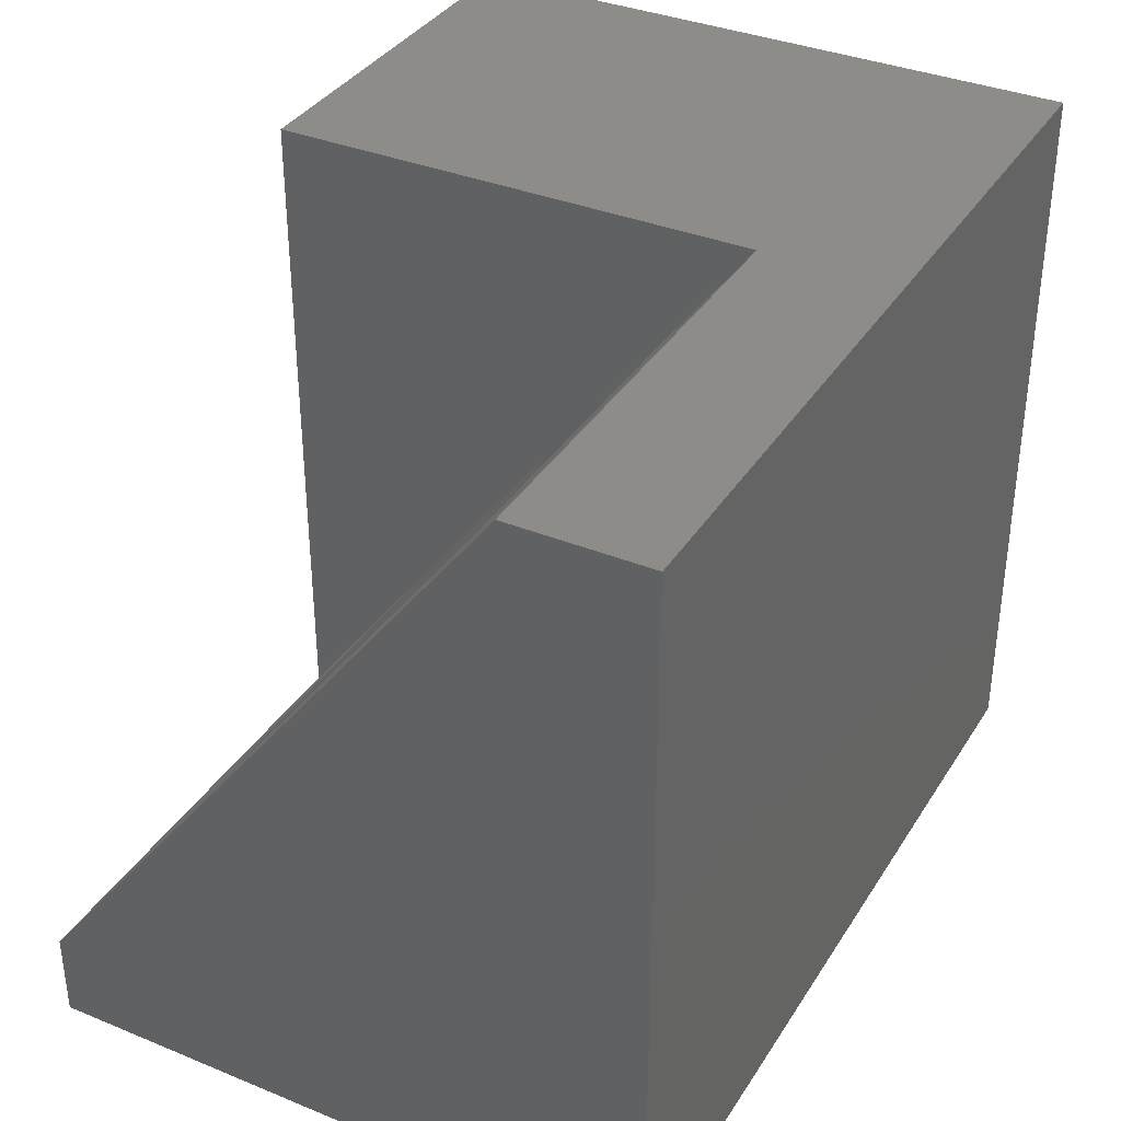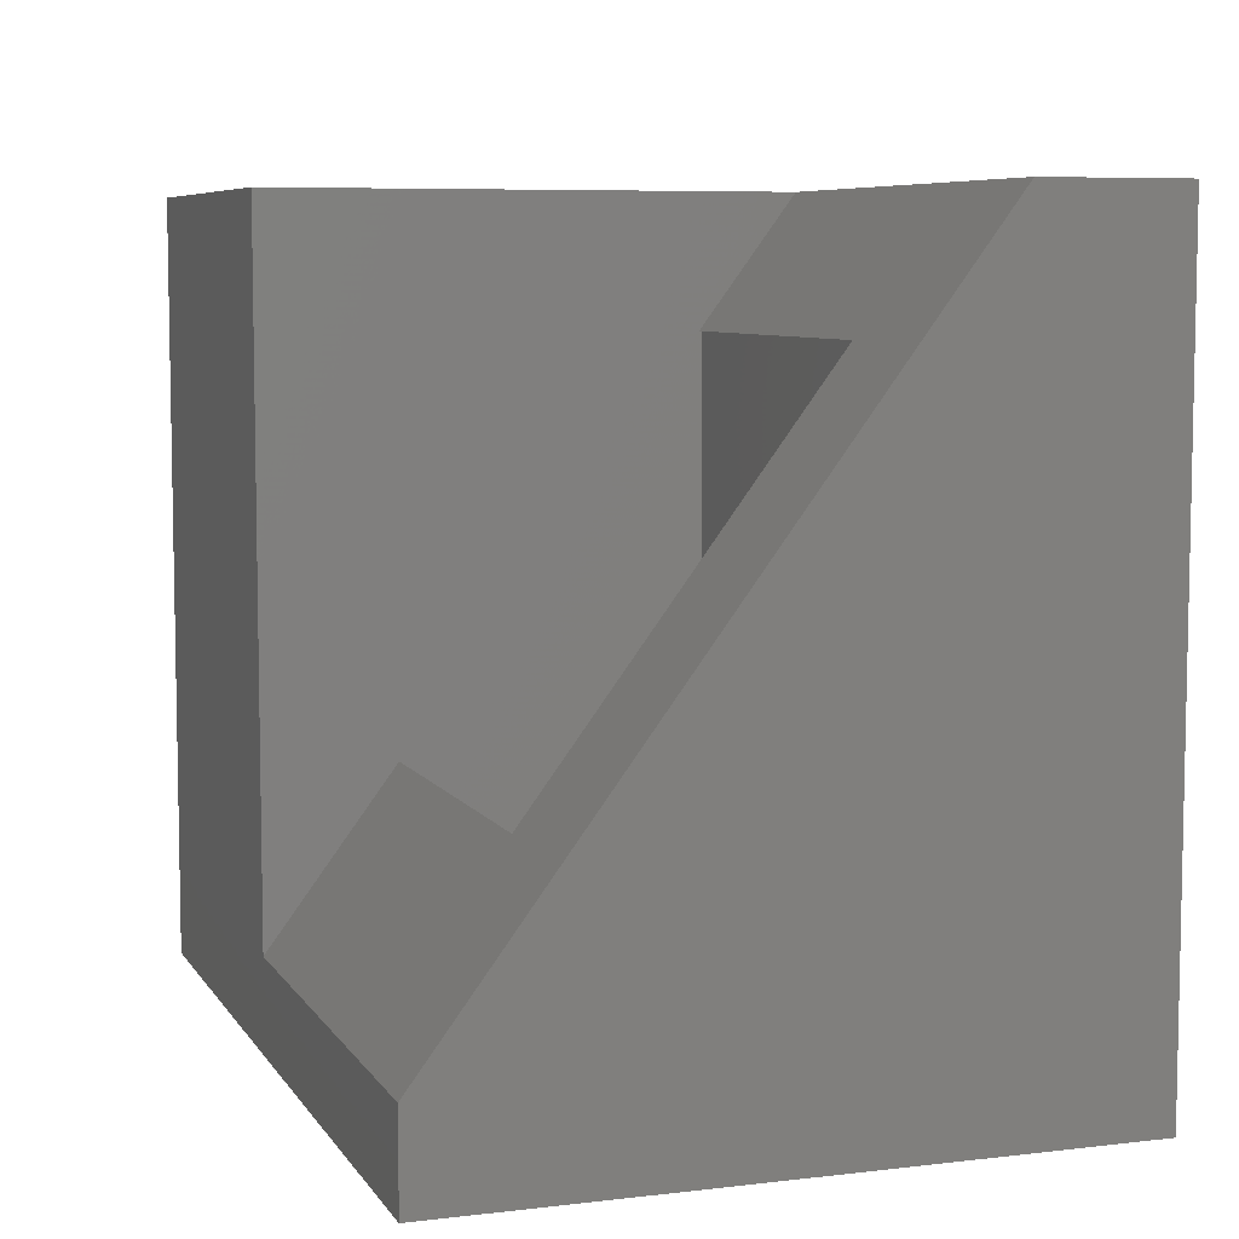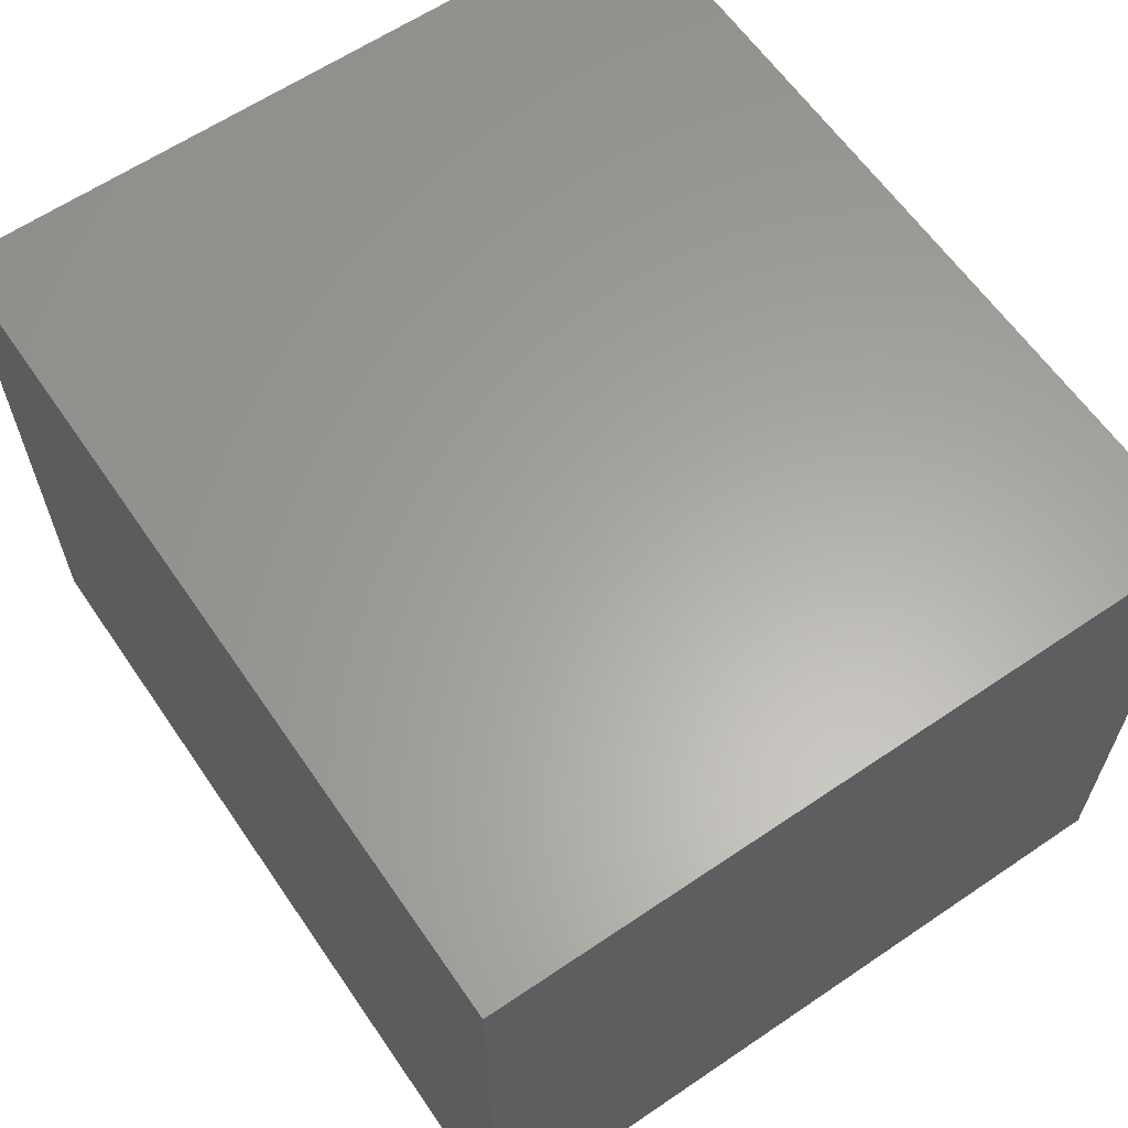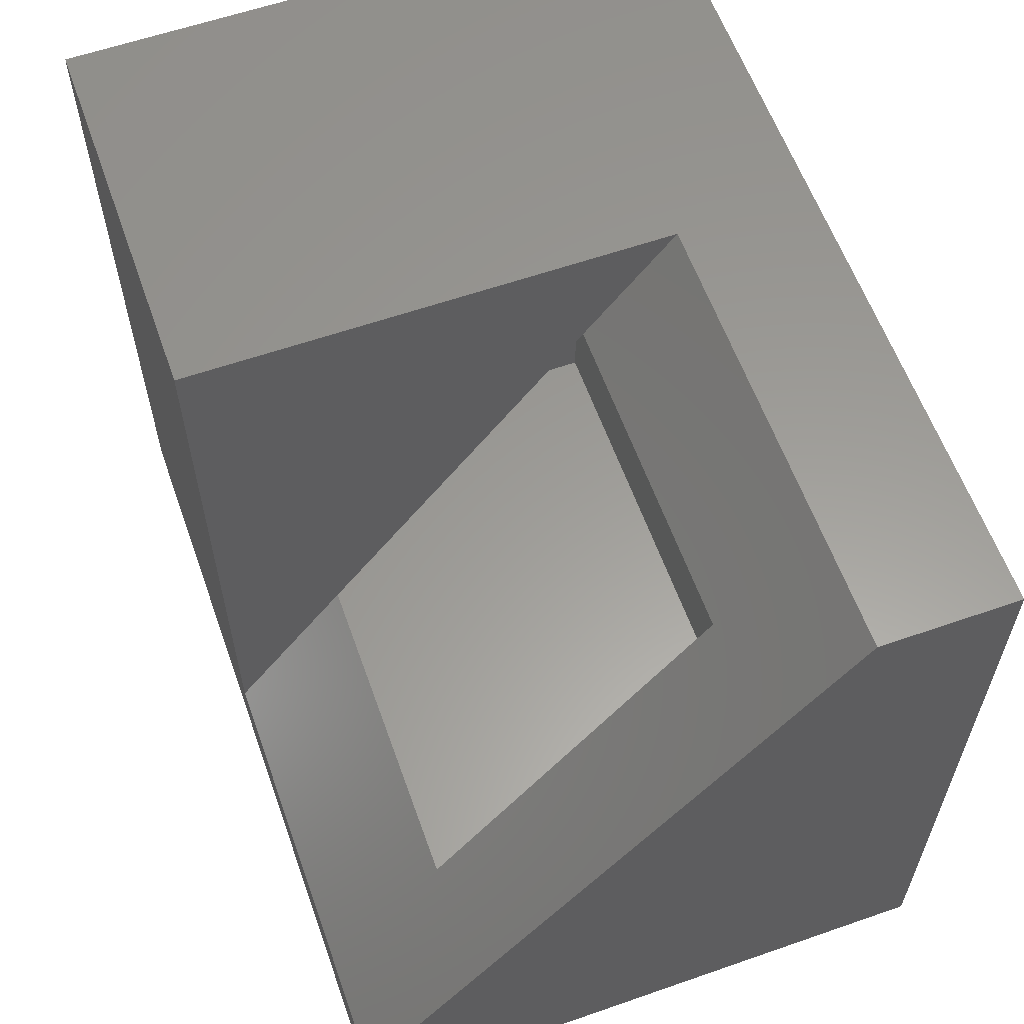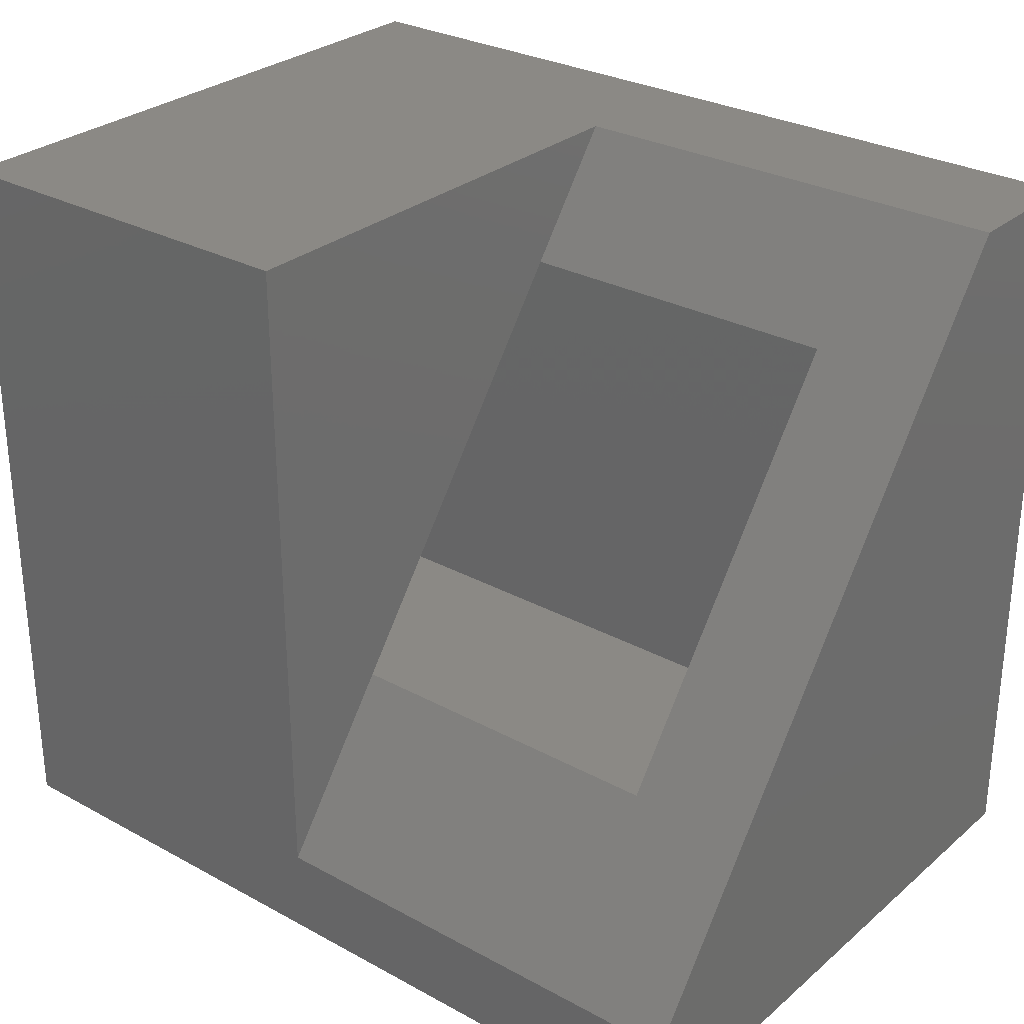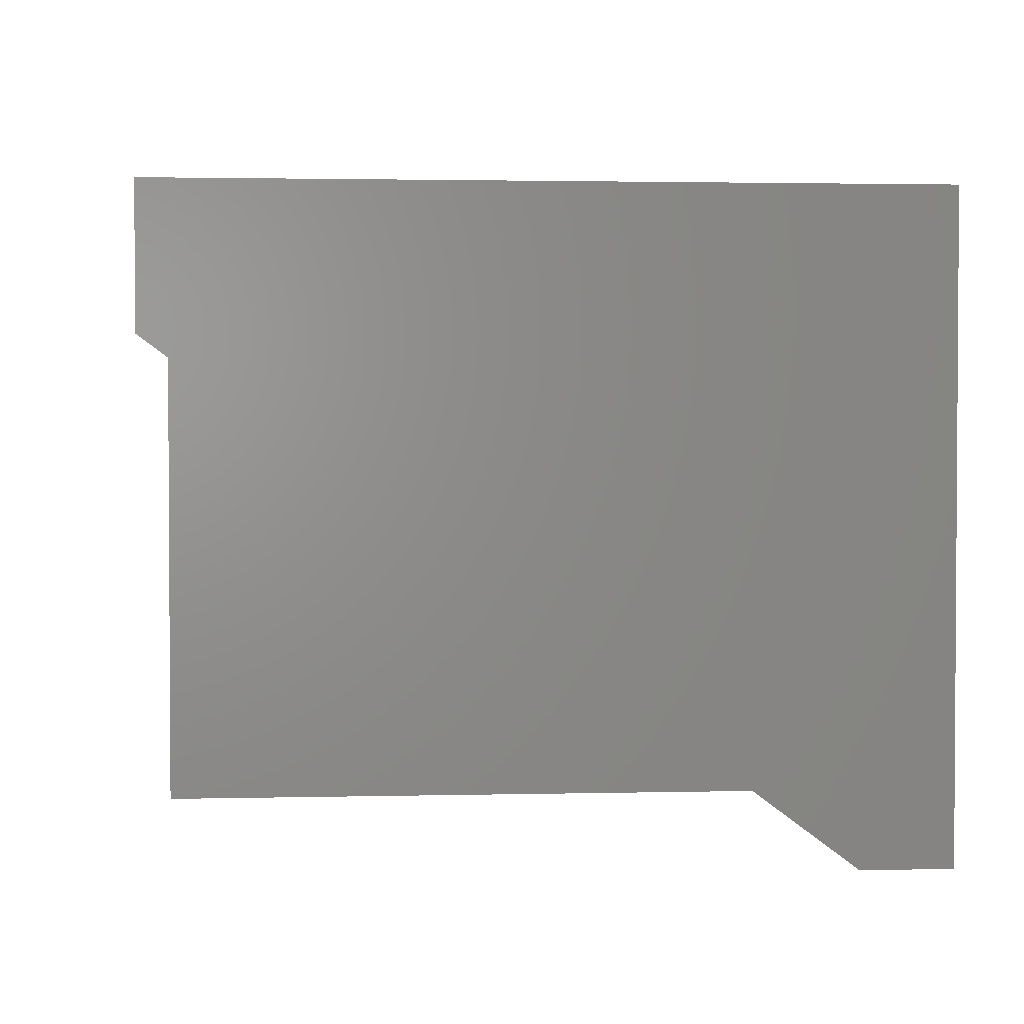
<metadata>
{"format":"stl","ext":"stl","renderer":"f3d","projection":"perspective","resolution":1024,"background":"white","views":[{"elev":35.9,"azim":118.2,"up":"+Z"},{"elev":7.0,"azim":71.1,"up":"+Z"},{"elev":62.1,"azim":-124.5,"up":"+Y"},{"elev":60.1,"azim":70.4,"up":"+Z"},{"elev":29.0,"azim":39.0,"up":"+Z"},{"elev":2.2,"azim":85.1,"up":"+Y"}]}
</metadata>
<code>
# stl→obj: 26 verts, 48 faces
v 0.04688 -0.5938 -0.09089
v 0.04688 -0.205 0.4293
v 0.2188 -0.5938 -0.09089
v 0.2188 -0.205 0.4293
v 0.2188 -0.07654 0.6012
v 0.8672 -0.07654 0.6012
v 0.6953 -0.205 0.4293
v 0.8672 -0.7656 -0.3209
v 0.6953 -0.5938 -0.09089
v 0.2188 -0.7656 -0.3209
v 0.2188 -0.7656 0.6012
v 0.6953 -0.05469 0.4293
v 0.6953 -0.05469 -0.2734
v 0.6953 -0.5938 -0.2734
v -0.1719 -0.05469 0.4293
v 0.04688 -0.5938 0.4293
v -0.1719 -0.5938 0.4293
v -0.1719 -0.5938 -0.2734
v -0.3438 -0.7656 -0.4453
v -0.3438 0.1172 -0.4453
v 0.8672 -0.7656 -0.4453
v 0.8672 0.1172 -0.4453
v 0.8672 0.1172 0.6012
v -0.3438 -0.7656 0.6012
v -0.3438 0.1172 0.6012
v -0.1719 -0.05469 -0.2734
f 1 2 3
f 3 2 4
f 5 4 6
f 6 4 7
f 6 7 8
f 8 7 9
f 8 9 10
f 10 9 3
f 11 10 3
f 11 3 4
f 11 4 5
f 7 12 9
f 9 12 13
f 9 13 14
f 7 4 12
f 12 4 2
f 12 2 15
f 15 2 16
f 15 16 17
f 1 3 18
f 18 3 9
f 18 9 14
f 17 16 18
f 18 16 1
f 19 20 21
f 21 20 22
f 21 22 8
f 8 22 23
f 8 23 6
f 24 11 25
f 25 11 5
f 25 5 23
f 23 5 6
f 24 25 19
f 19 25 20
f 25 23 20
f 20 23 22
f 21 8 19
f 19 8 10
f 19 10 24
f 24 10 11
f 18 14 26
f 26 14 13
f 17 18 15
f 15 18 26
f 15 26 12
f 12 26 13
f 16 2 1

</code>
